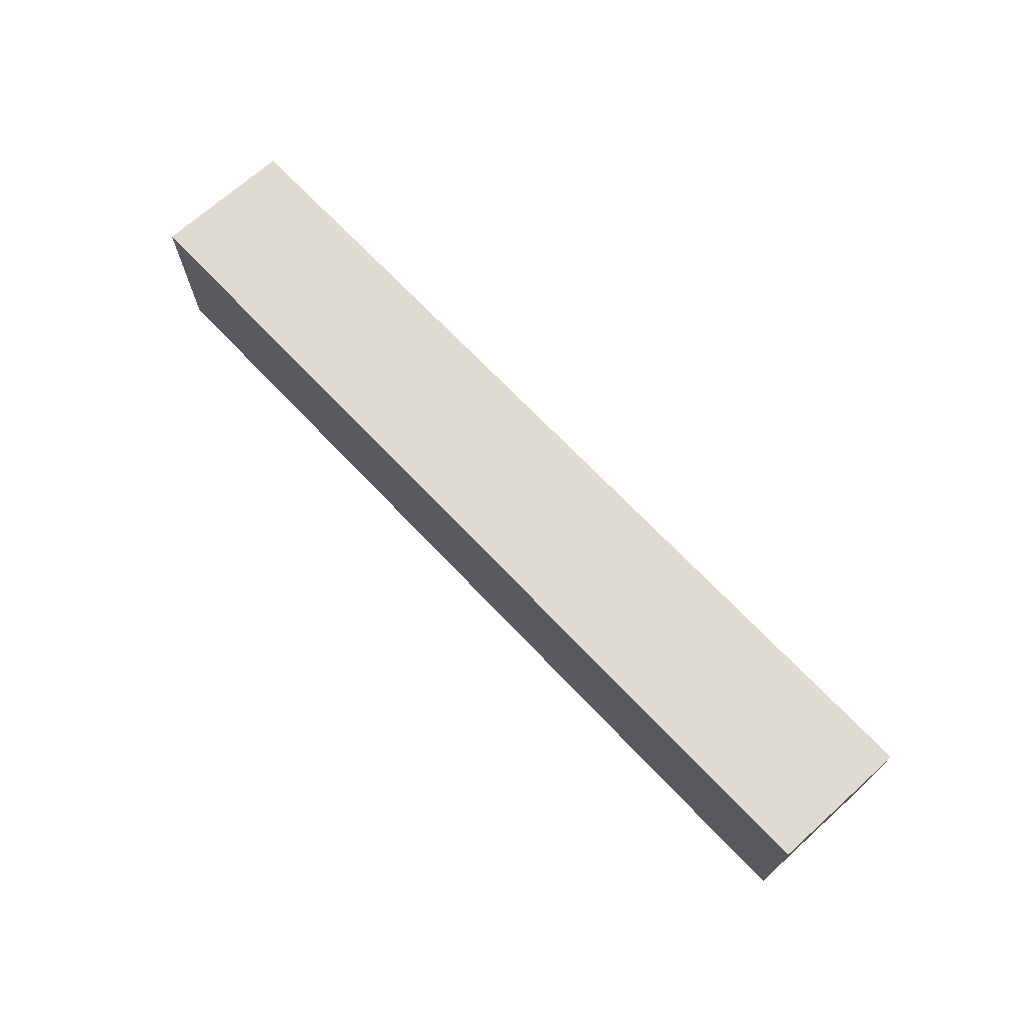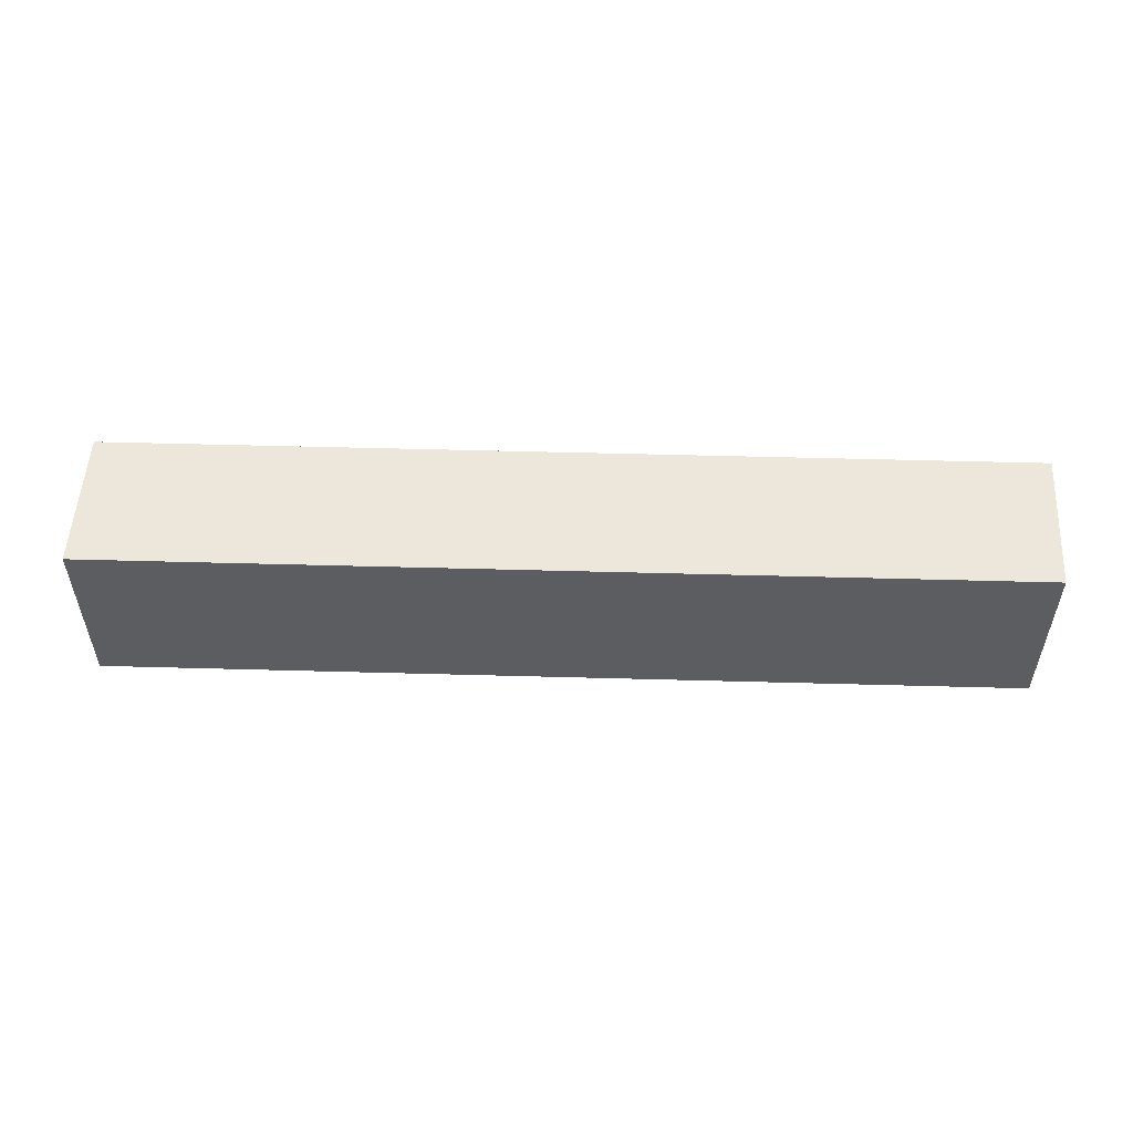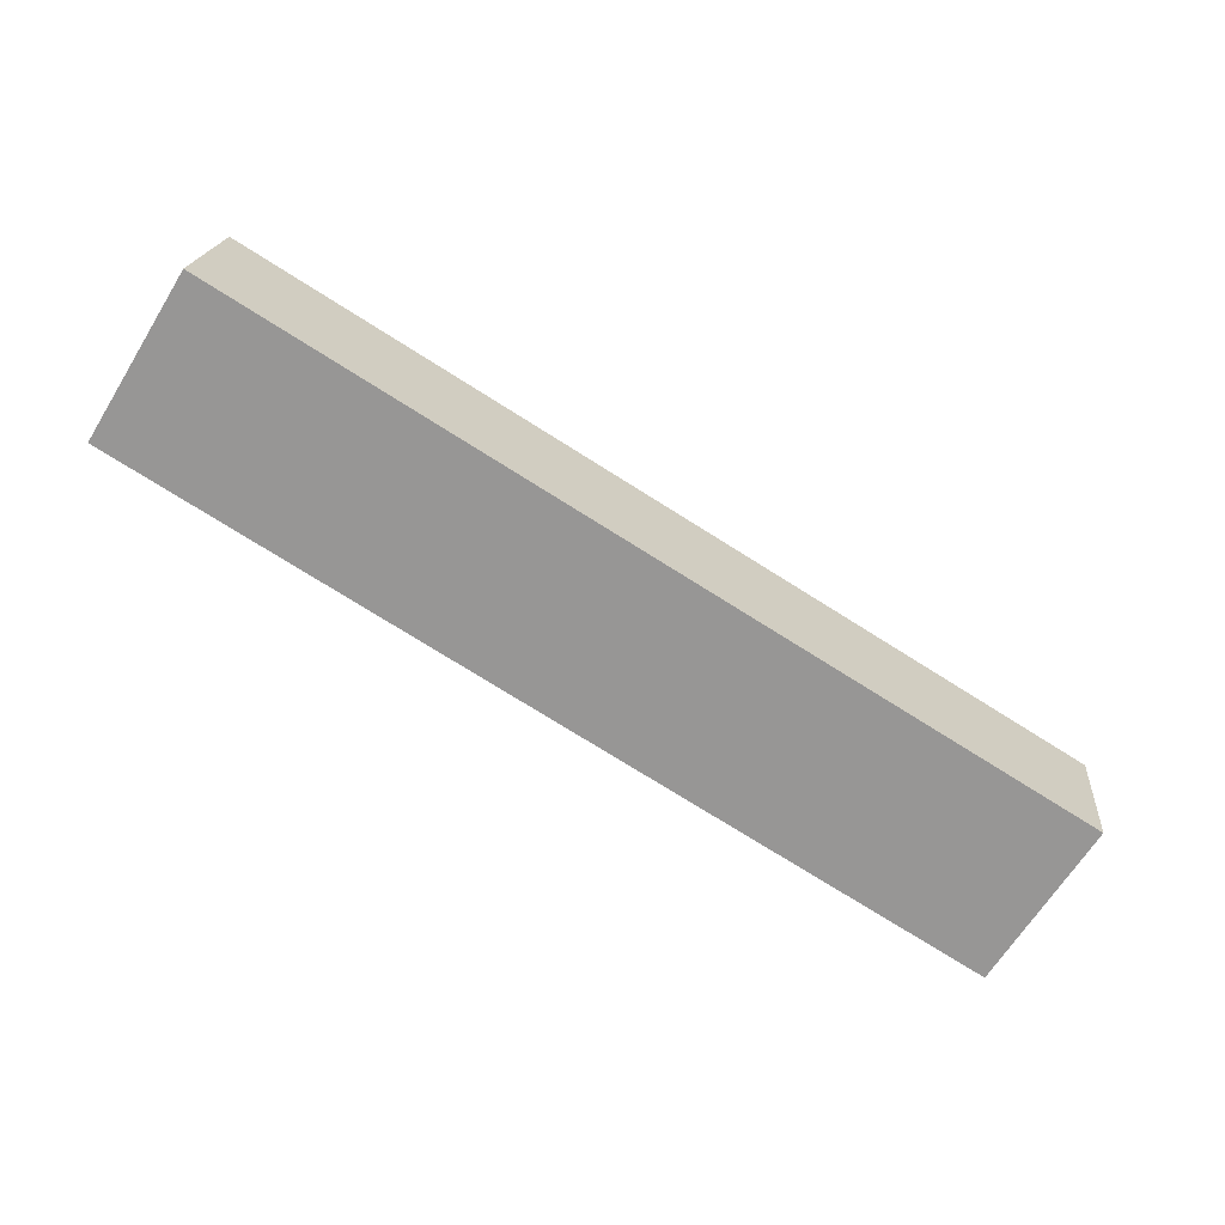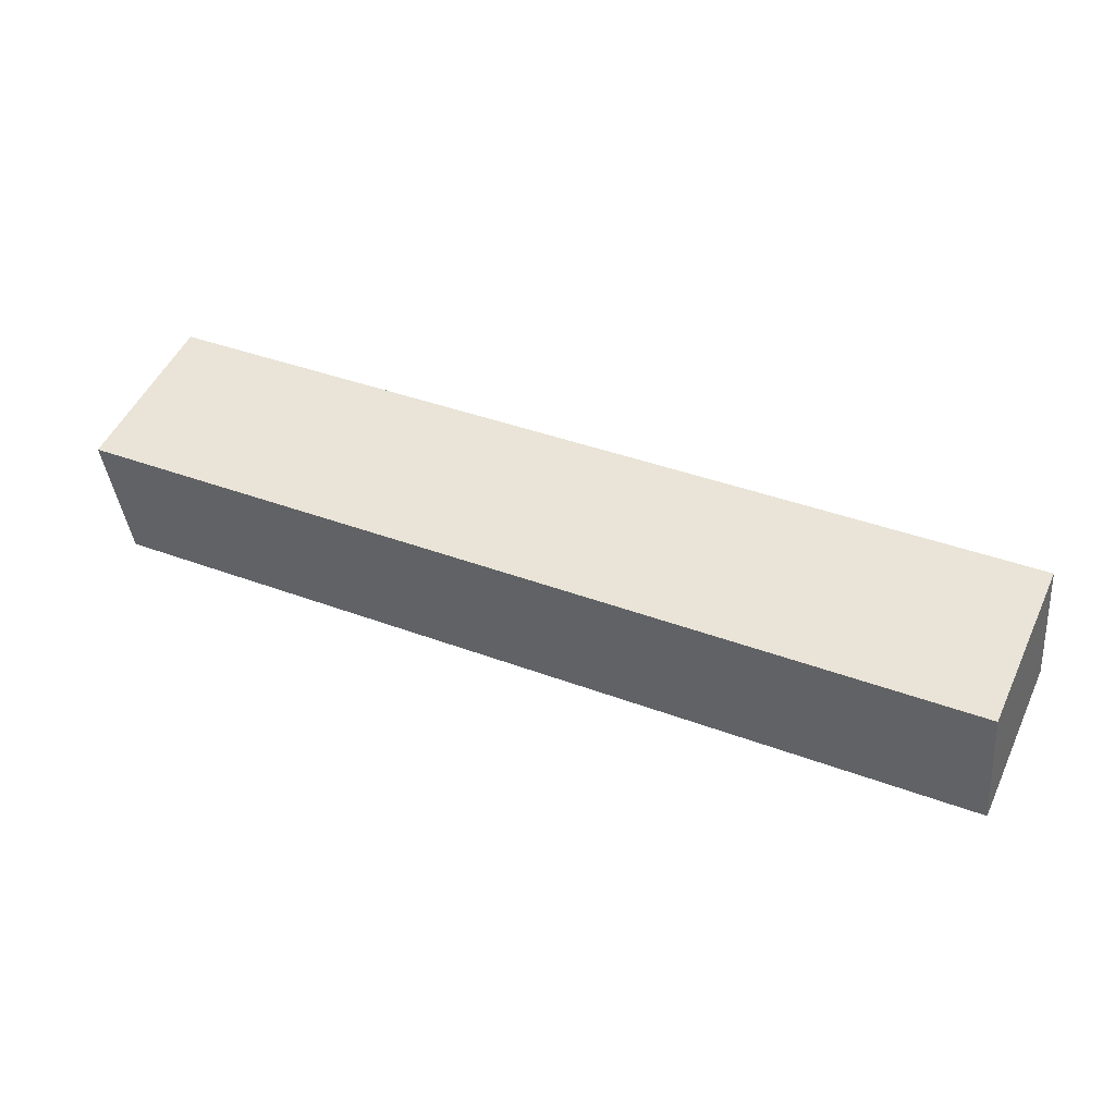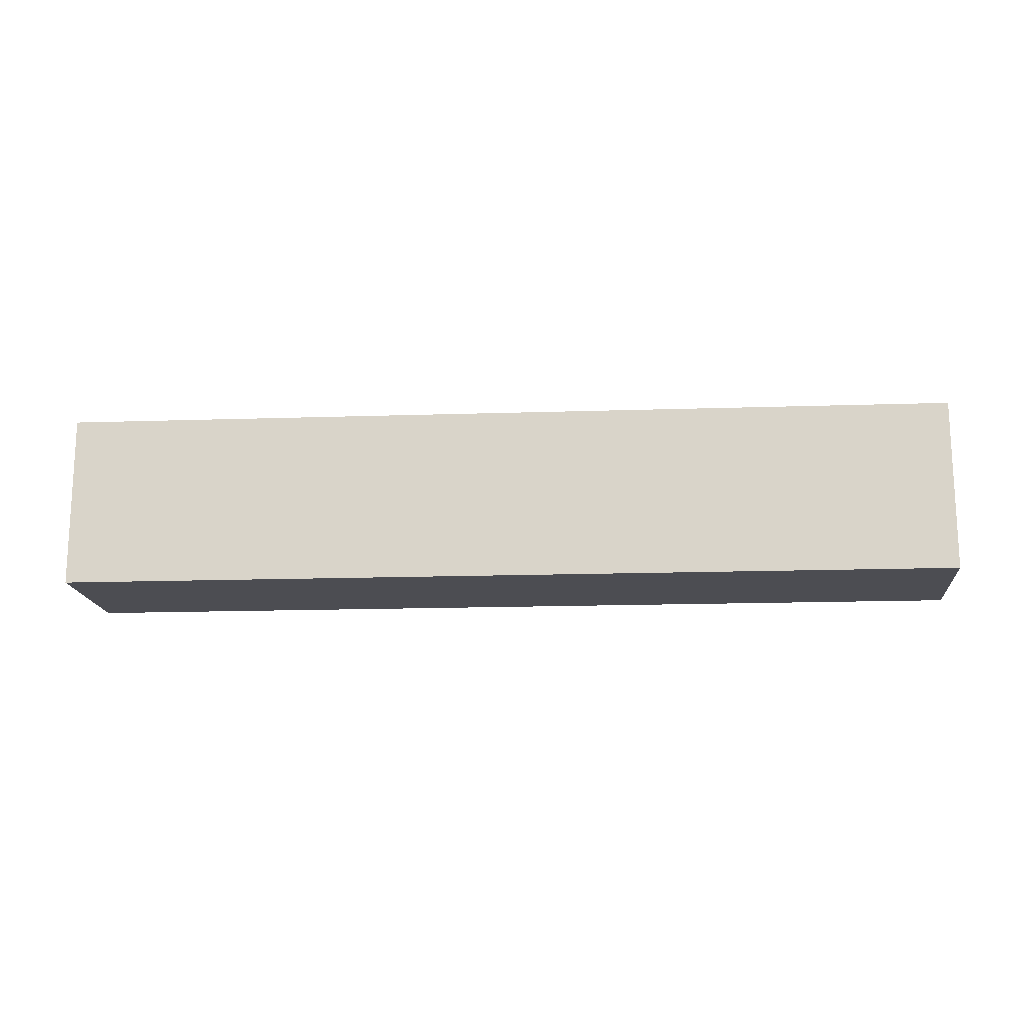
<metadata>
{"format":"obj","ext":"obj","renderer":"f3d","projection":"perspective","resolution":1024,"background":"white","views":[{"elev":70.1,"azim":41.6,"up":"+Z"},{"elev":53.3,"azim":176.8,"up":"+Z"},{"elev":-66.0,"azim":-31.8,"up":"+Y"},{"elev":51.0,"azim":-155.4,"up":"+Y"},{"elev":-16.3,"azim":179.0,"up":"+Z"}]}
</metadata>
<code>
g Enemy12_B_2_L001
v 0.4389 -0.03482 -0.01539
v 0.4389 -0.03482 0.06914
v 0.4465 0.03261 0.06914
v 0.4465 0.03261 -0.01539
v 0 0.002575 -0.01539
v 0.4389 -0.03482 -0.01539
v 0.4465 0.03261 -0.01539
v 0.007626 0.07 -0.01539
v 0.007626 0.07 -0.01539
v 0.4465 0.03261 -0.01539
v 0.4465 0.03261 0.06914
v 0.007626 0.07 0.06914
v 0.007626 0.07 0.06914
v 0.4465 0.03261 0.06914
v 0.4389 -0.03482 0.06914
v -0 0.002575 0.06914
v -0 0.002575 0.06914
v 0.4389 -0.03482 0.06914
v 0.4389 -0.03482 -0.01539
v 0 0.002575 -0.01539
v 0 0.002575 -0.01539
v 0.007626 0.07 -0.01539
v 0.007626 0.07 0.06914
v -0 0.002575 0.06914
g Enemy12_B_2_L001_0
f -22 -23 -24
f -21 -22 -24
f -18 -19 -20
f -17 -18 -20
f -14 -15 -16
f -13 -14 -16
f -10 -11 -12
f -9 -10 -12
f -6 -7 -8
f -5 -6 -8
f -2 -3 -4
f -1 -2 -4

</code>
